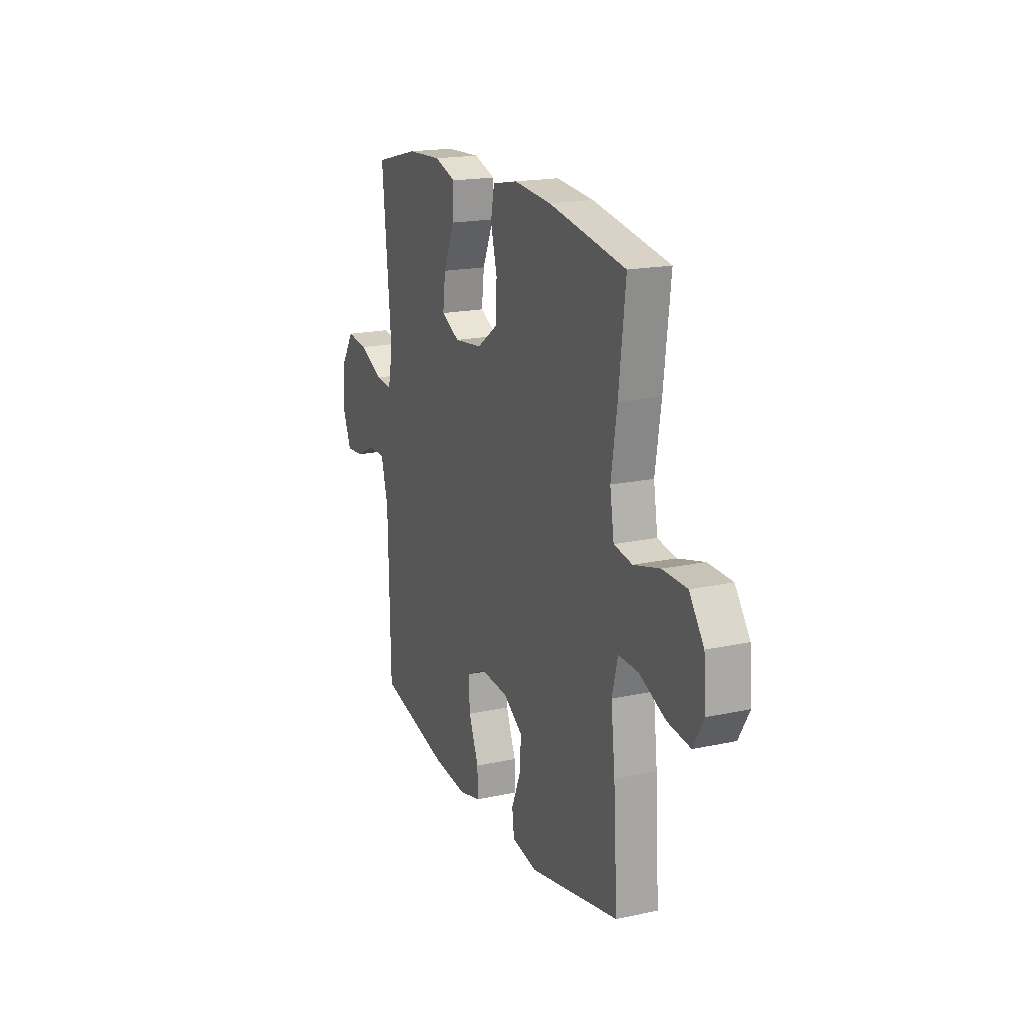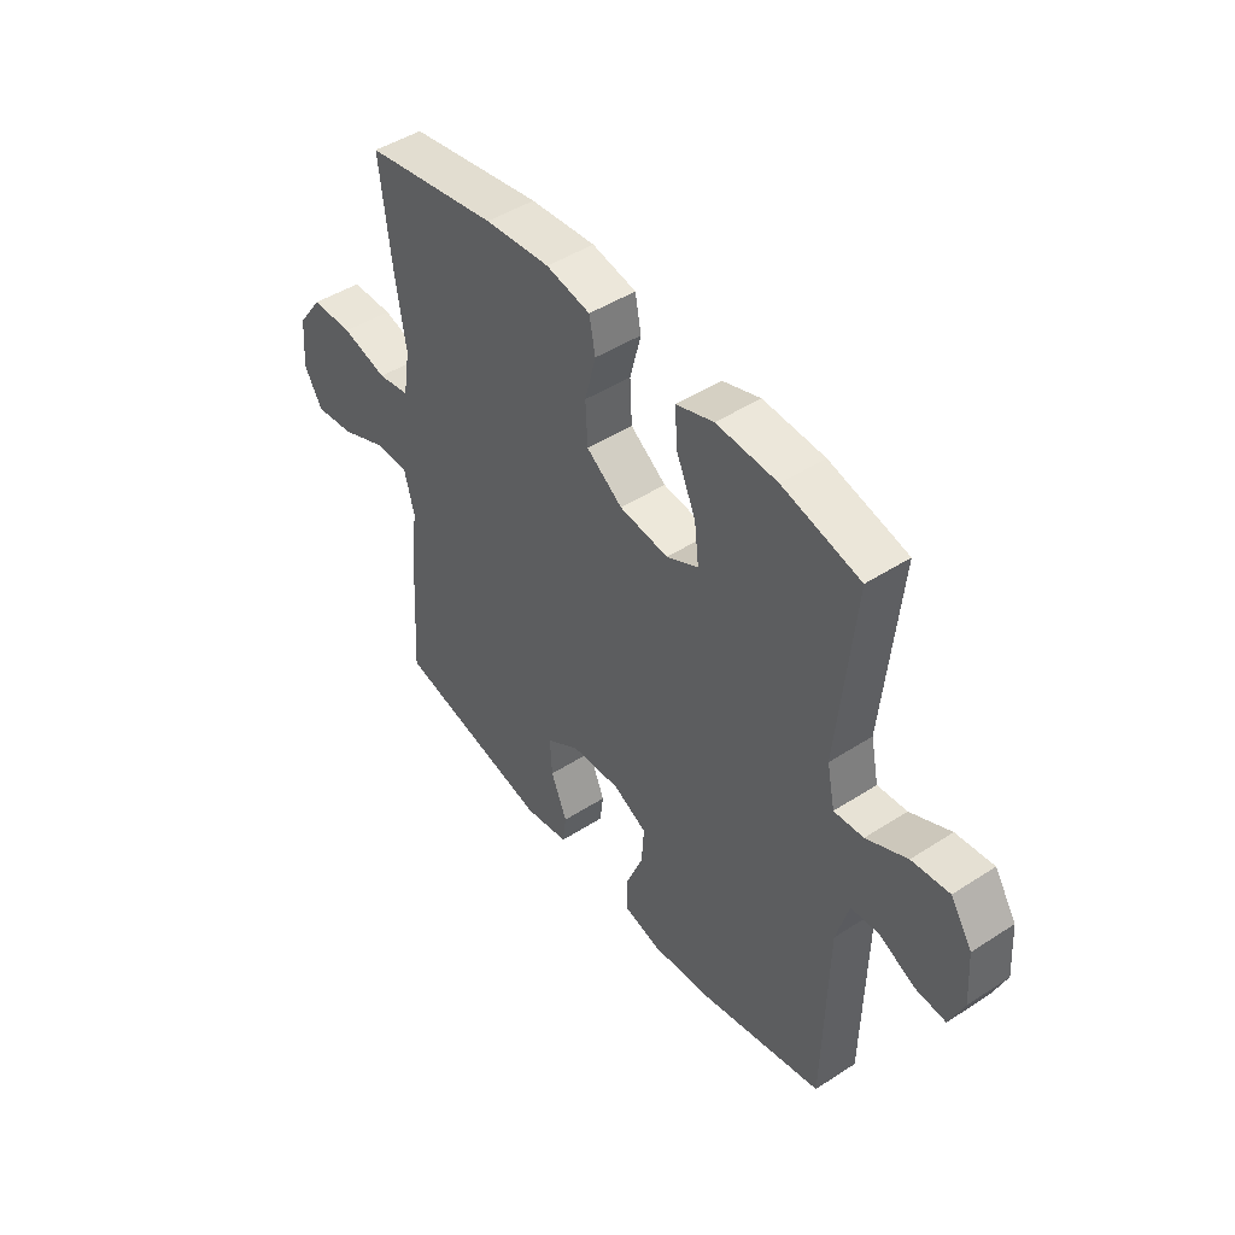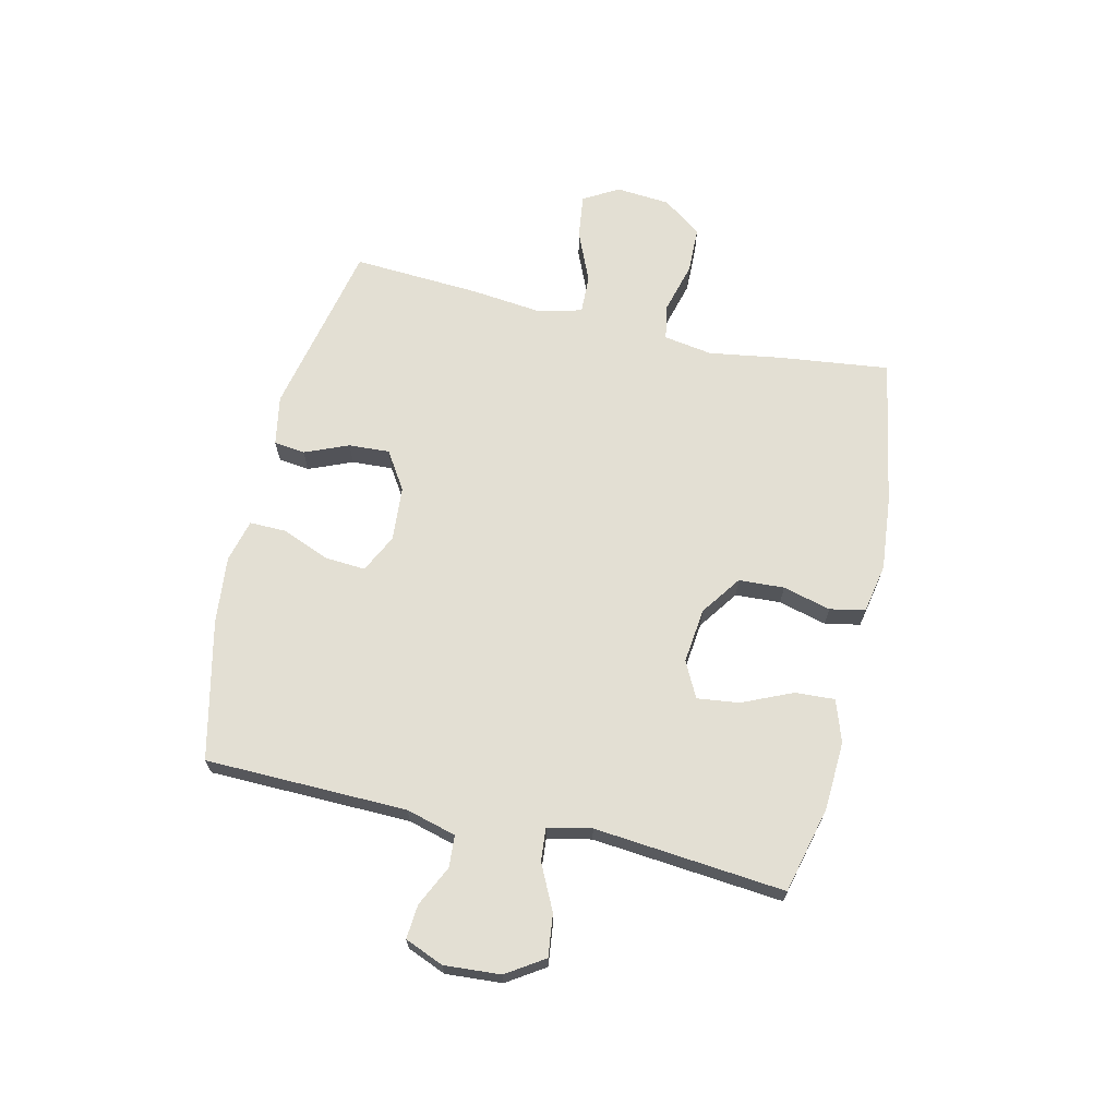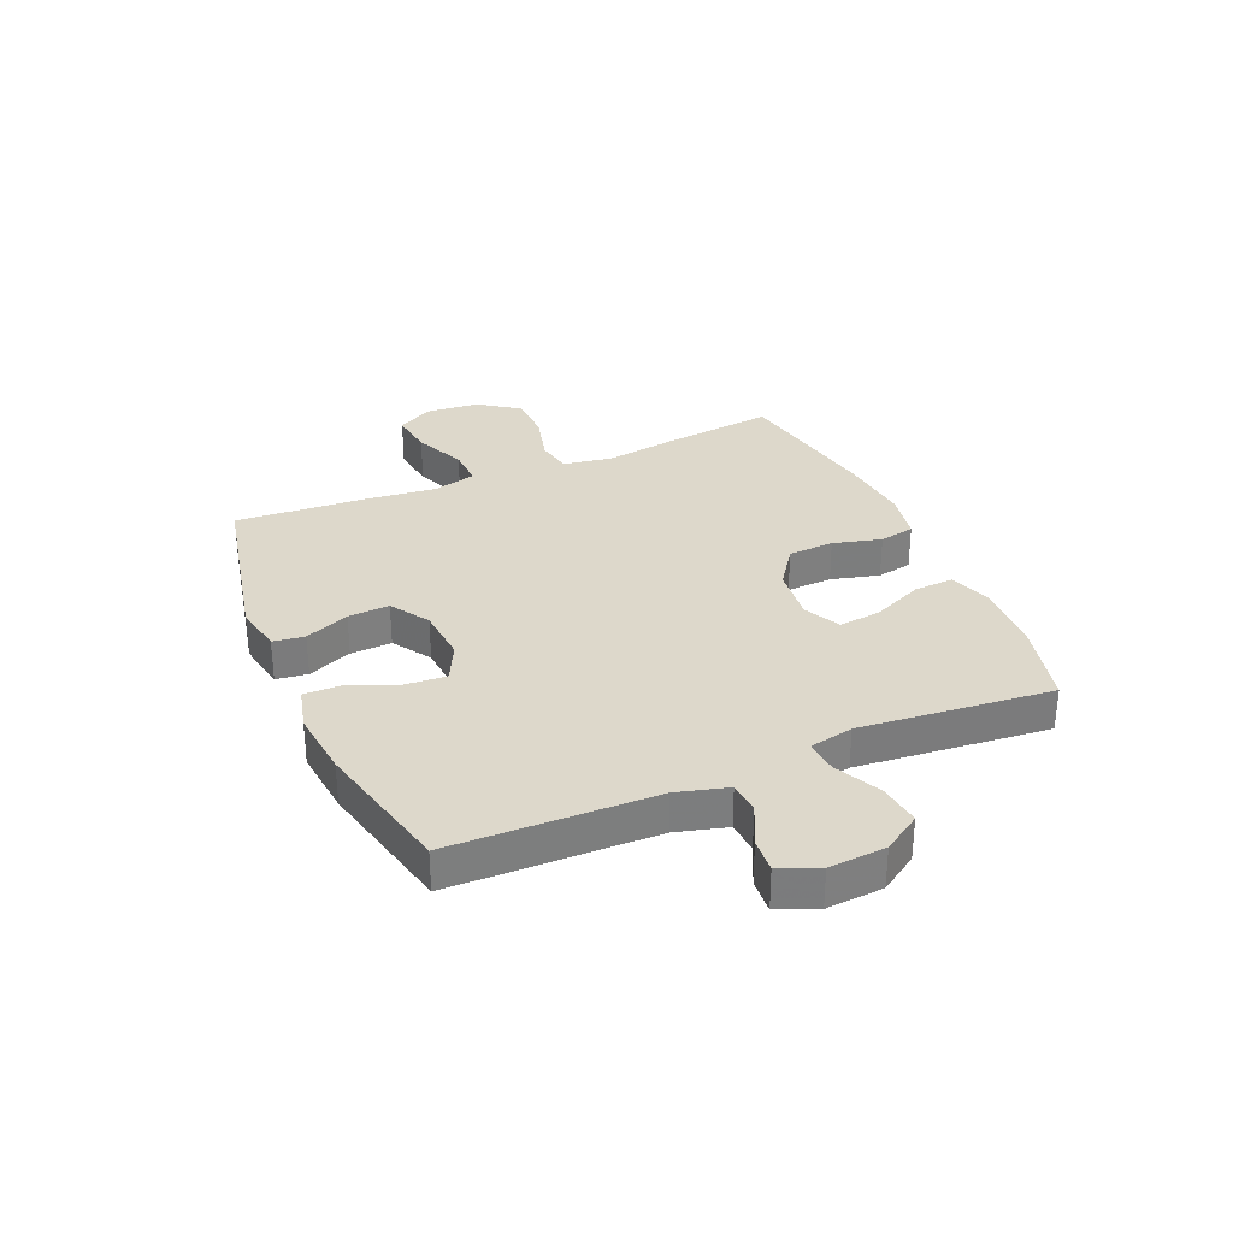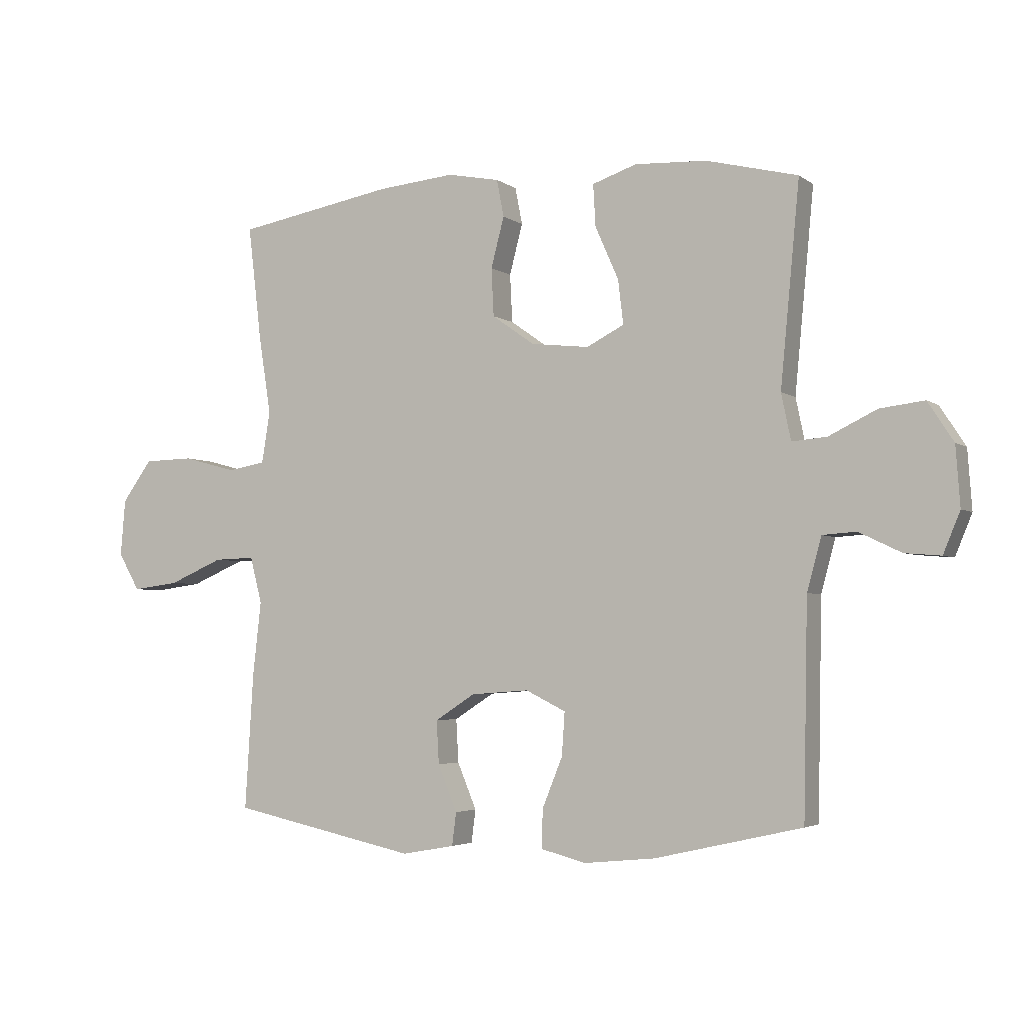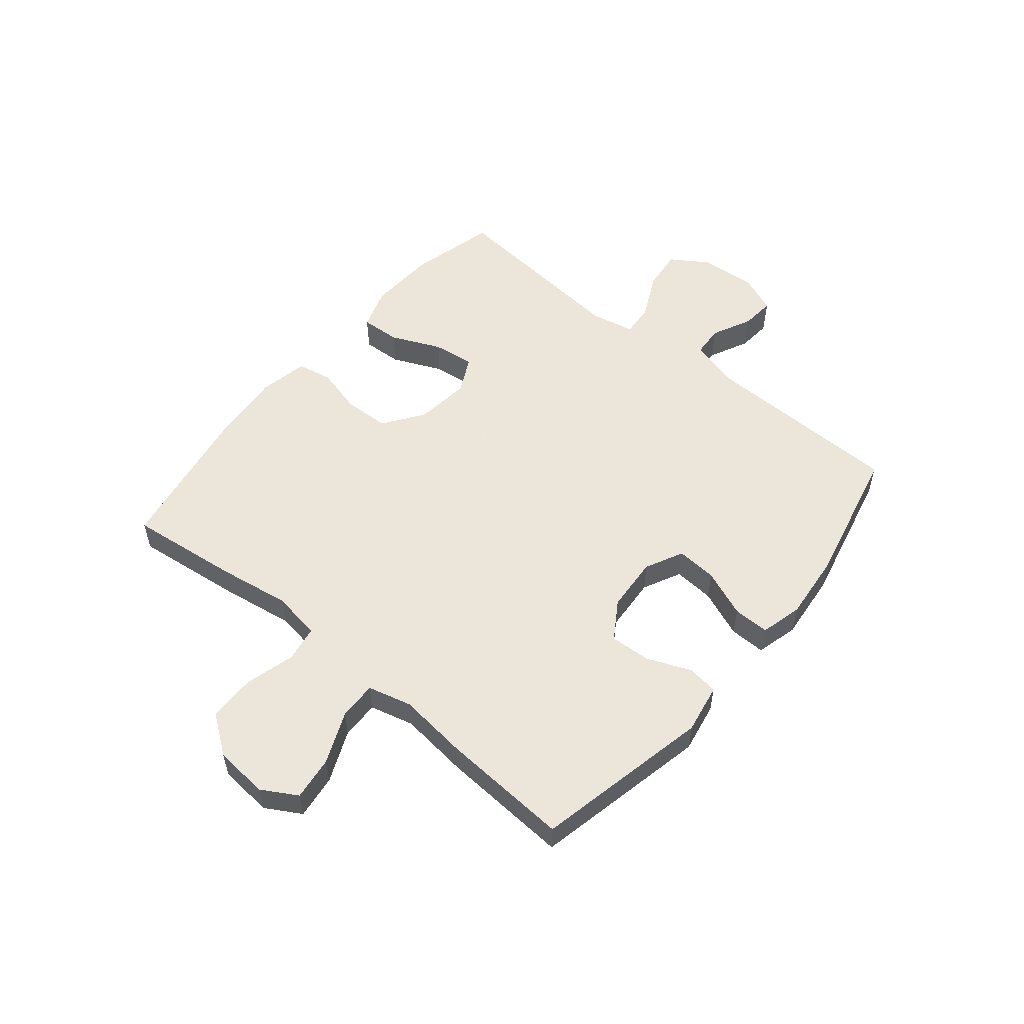
<metadata>
{"format":"obj","ext":"obj","renderer":"f3d","projection":"perspective","resolution":1024,"background":"white","views":[{"elev":18.3,"azim":67.2,"up":"+Z"},{"elev":46.3,"azim":-126.5,"up":"+Z"},{"elev":67.1,"azim":-77.0,"up":"+Y"},{"elev":31.5,"azim":-113.3,"up":"+Y"},{"elev":-3.7,"azim":-154.1,"up":"+Z"},{"elev":54.2,"azim":129.6,"up":"+Y"}]}
</metadata>
<code>
v 0.5 0.07 -0.5
v 0.189 0.07 -0.566
v 0.101 0.07 -0.55
v 0.094 0.07 -0.495
v 0.126 0.07 -0.418
v 0.13 0.07 -0.346
v 0.063 0.07 -0.303
v -0.034 0.07 -0.296
v -0.101 0.07 -0.329
v -0.096 0.07 -0.401
v -0.062 0.07 -0.485
v -0.061 0.07 -0.549
v -0.136 0.07 -0.568
v -0.255 0.07 -0.556
v -0.5 0.07 -0.5
v -0.507 0.07 -0.145
v -0.531 0.07 -0.057
v -0.587 0.07 -0.053
v -0.658 0.07 -0.087
v -0.718 0.07 -0.092
v -0.746 0.07 -0.024
v -0.739 0.07 0.075
v -0.696 0.07 0.141
v -0.622 0.07 0.132
v -0.542 0.07 0.093
v -0.484 0.07 0.088
v -0.468 0.07 0.165
v -0.5 0.07 0.5
v -0.347 0.07 0.538
v -0.227 0.07 0.544
v -0.153 0.07 0.519
v -0.157 0.07 0.449
v -0.196 0.07 0.361
v -0.205 0.07 0.287
v -0.142 0.07 0.255
v -0.045 0.07 0.266
v 0.026 0.07 0.316
v 0.03 0.07 0.396
v 0.008 0.07 0.48
v 0.02 0.07 0.542
v 0.107 0.07 0.559
v 0.236 0.07 0.547
v 0.5 0.07 0.5
v 0.477 0.07 0.306
v 0.457 0.07 0.178
v 0.471 0.07 0.092
v 0.534 0.07 0.081
v 0.624 0.07 0.105
v 0.707 0.07 0.103
v 0.757 0.07 0.034
v 0.765 0.07 -0.061
v 0.729 0.07 -0.123
v 0.651 0.07 -0.113
v 0.56 0.07 -0.074
v 0.492 0.07 -0.072
v 0.472 0.07 -0.149
v 0.486 0.07 -0.273
v 0.5 0 -0.5
v 0.189 0 -0.566
v 0.101 0 -0.55
v 0.094 0 -0.495
v 0.126 0 -0.418
v 0.13 0 -0.346
v 0.063 0 -0.303
v -0.034 0 -0.296
v -0.101 0 -0.329
v -0.096 0 -0.401
v -0.062 0 -0.485
v -0.061 0 -0.549
v -0.136 0 -0.568
v -0.255 0 -0.556
v -0.5 0 -0.5
v -0.507 0 -0.145
v -0.531 0 -0.057
v -0.587 0 -0.053
v -0.658 0 -0.087
v -0.718 0 -0.092
v -0.746 0 -0.024
v -0.739 0 0.075
v -0.696 0 0.141
v -0.622 0 0.132
v -0.542 0 0.093
v -0.484 0 0.088
v -0.468 0 0.165
v -0.5 0 0.5
v -0.347 0 0.538
v -0.227 0 0.544
v -0.153 0 0.519
v -0.157 0 0.449
v -0.196 0 0.361
v -0.205 0 0.287
v -0.142 0 0.255
v -0.045 0 0.266
v 0.026 0 0.316
v 0.03 0 0.396
v 0.008 0 0.48
v 0.02 0 0.542
v 0.107 0 0.559
v 0.236 0 0.547
v 0.5 0 0.5
v 0.477 0 0.306
v 0.457 0 0.178
v 0.471 0 0.092
v 0.534 0 0.081
v 0.624 0 0.105
v 0.707 0 0.103
v 0.757 0 0.034
v 0.765 0 -0.061
v 0.729 0 -0.123
v 0.651 0 -0.113
v 0.56 0 -0.074
v 0.492 0 -0.072
v 0.472 0 -0.149
v 0.486 0 -0.273
f 56 57 1 2
f 55 56 2 3
f 51 52 53 54
f 51 54 55
f 50 51 55
f 47 48 49 50
f 46 47 50 55
f 45 46 55 3
f 38 39 40 41
f 37 38 41 42
f 30 31 32 33
f 30 33 34
f 27 28 29 30
f 26 27 30 34
f 22 23 24 25
f 22 25 26
f 21 22 26
f 18 19 20 21
f 17 18 21 26
f 16 17 26 34
f 10 11 12 13
f 9 10 13 14
f 45 3 4 5
f 45 5 6
f 44 45 6 7
f 37 42 43 44
f 36 37 44 7
f 35 36 7 8
f 34 35 8 9
f 15 16 34
f 9 14 15 34
f 59 58 114 113
f 60 59 113 112
f 111 110 109 108
f 112 111 108
f 112 108 107
f 107 106 105 104
f 112 107 104 103
f 60 112 103 102
f 98 97 96 95
f 99 98 95 94
f 90 89 88 87
f 91 90 87
f 87 86 85 84
f 91 87 84 83
f 82 81 80 79
f 83 82 79
f 83 79 78
f 78 77 76 75
f 83 78 75 74
f 91 83 74 73
f 70 69 68 67
f 71 70 67 66
f 62 61 60 102
f 63 62 102
f 64 63 102 101
f 101 100 99 94
f 64 101 94 93
f 65 64 93 92
f 66 65 92 91
f 91 73 72
f 91 72 71 66
f 1 58 59 2
f 2 59 60 3
f 3 60 61 4
f 4 61 62 5
f 5 62 63 6
f 6 63 64 7
f 7 64 65 8
f 8 65 66 9
f 9 66 67 10
f 10 67 68 11
f 11 68 69 12
f 12 69 70 13
f 13 70 71 14
f 14 71 72 15
f 15 72 73 16
f 16 73 74 17
f 17 74 75 18
f 18 75 76 19
f 19 76 77 20
f 20 77 78 21
f 21 78 79 22
f 22 79 80 23
f 23 80 81 24
f 24 81 82 25
f 25 82 83 26
f 26 83 84 27
f 27 84 85 28
f 28 85 86 29
f 29 86 87 30
f 30 87 88 31
f 31 88 89 32
f 32 89 90 33
f 33 90 91 34
f 34 91 92 35
f 35 92 93 36
f 36 93 94 37
f 37 94 95 38
f 38 95 96 39
f 39 96 97 40
f 40 97 98 41
f 41 98 99 42
f 42 99 100 43
f 43 100 101 44
f 44 101 102 45
f 45 102 103 46
f 46 103 104 47
f 47 104 105 48
f 48 105 106 49
f 49 106 107 50
f 50 107 108 51
f 51 108 109 52
f 52 109 110 53
f 53 110 111 54
f 54 111 112 55
f 55 112 113 56
f 56 113 114 57
f 57 114 58 1

</code>
